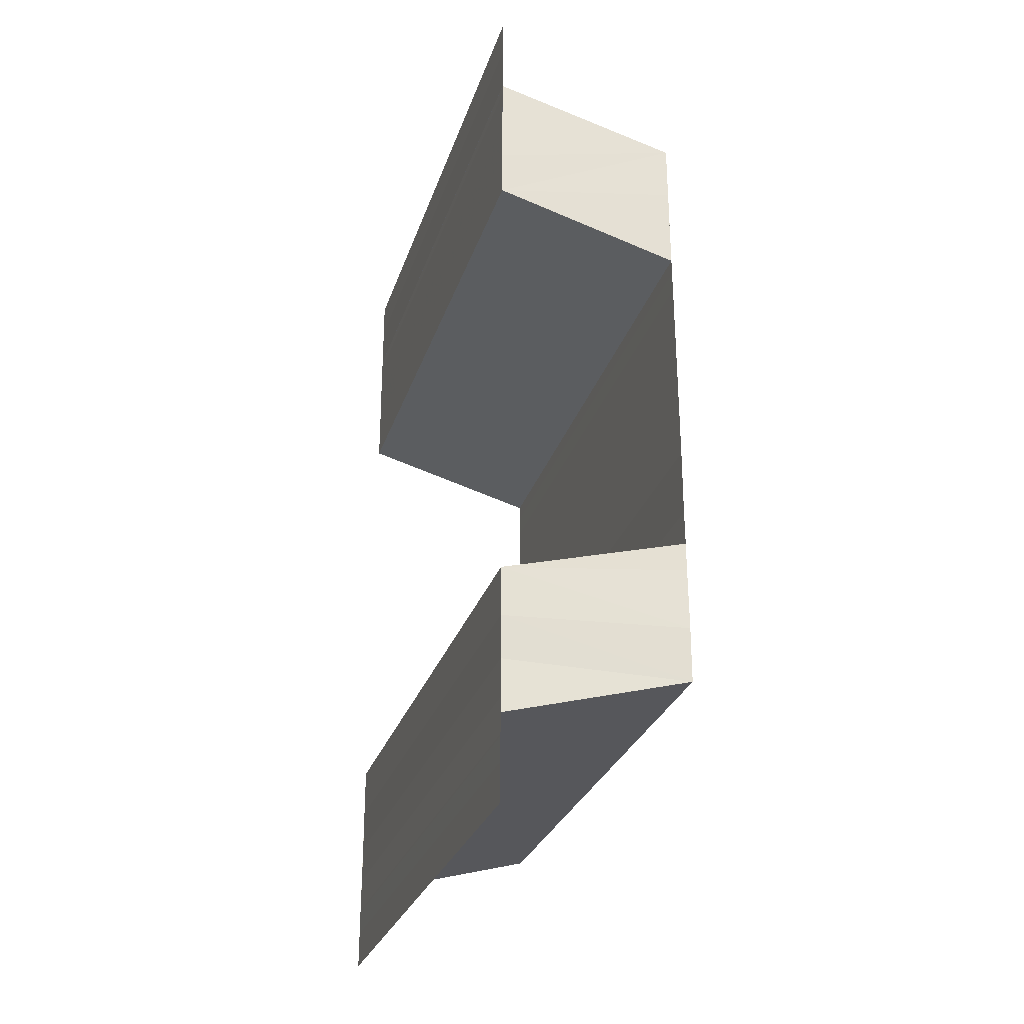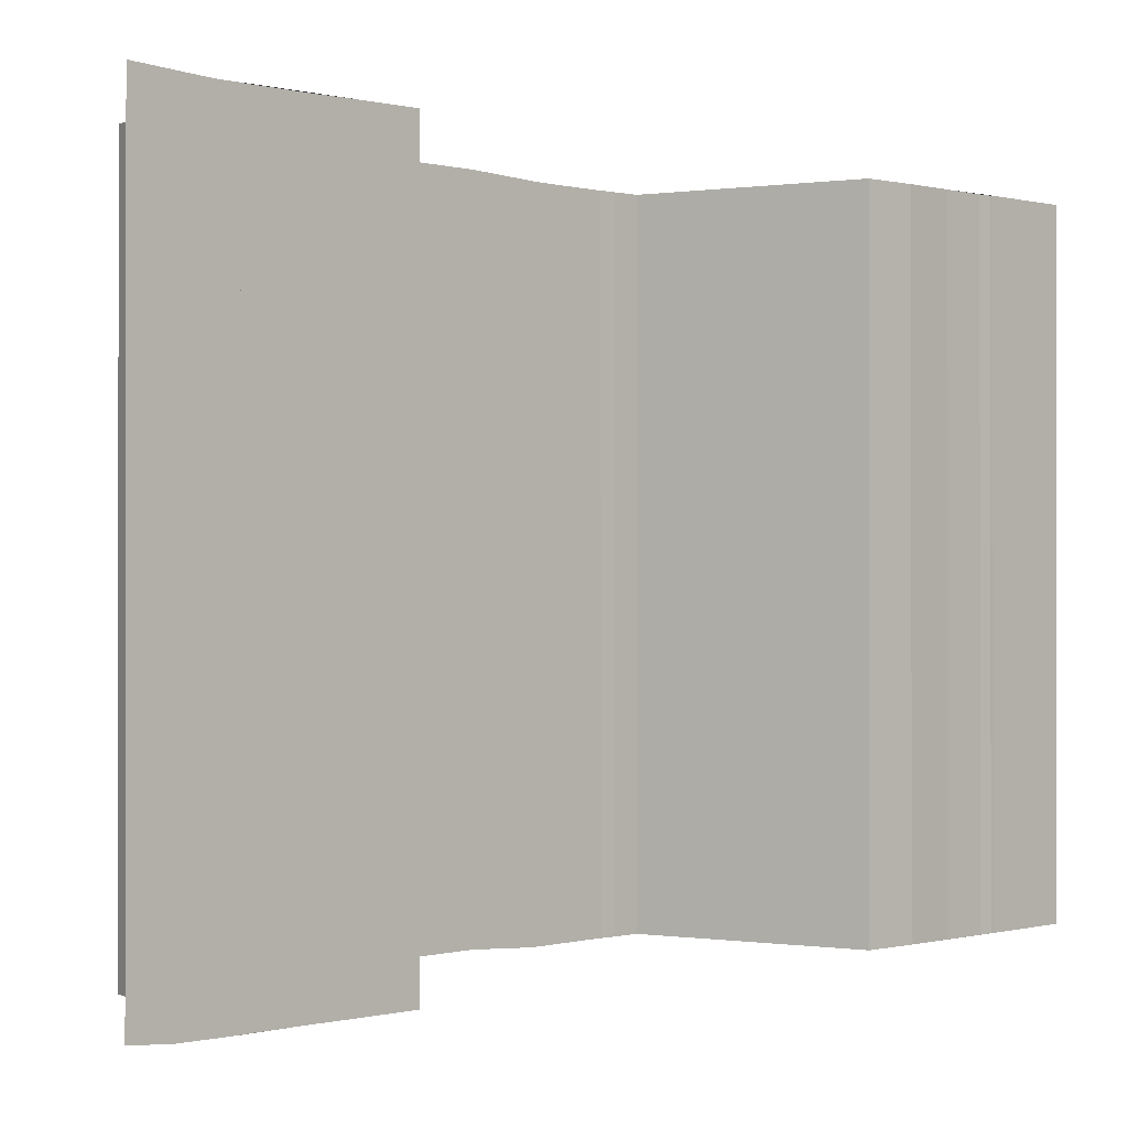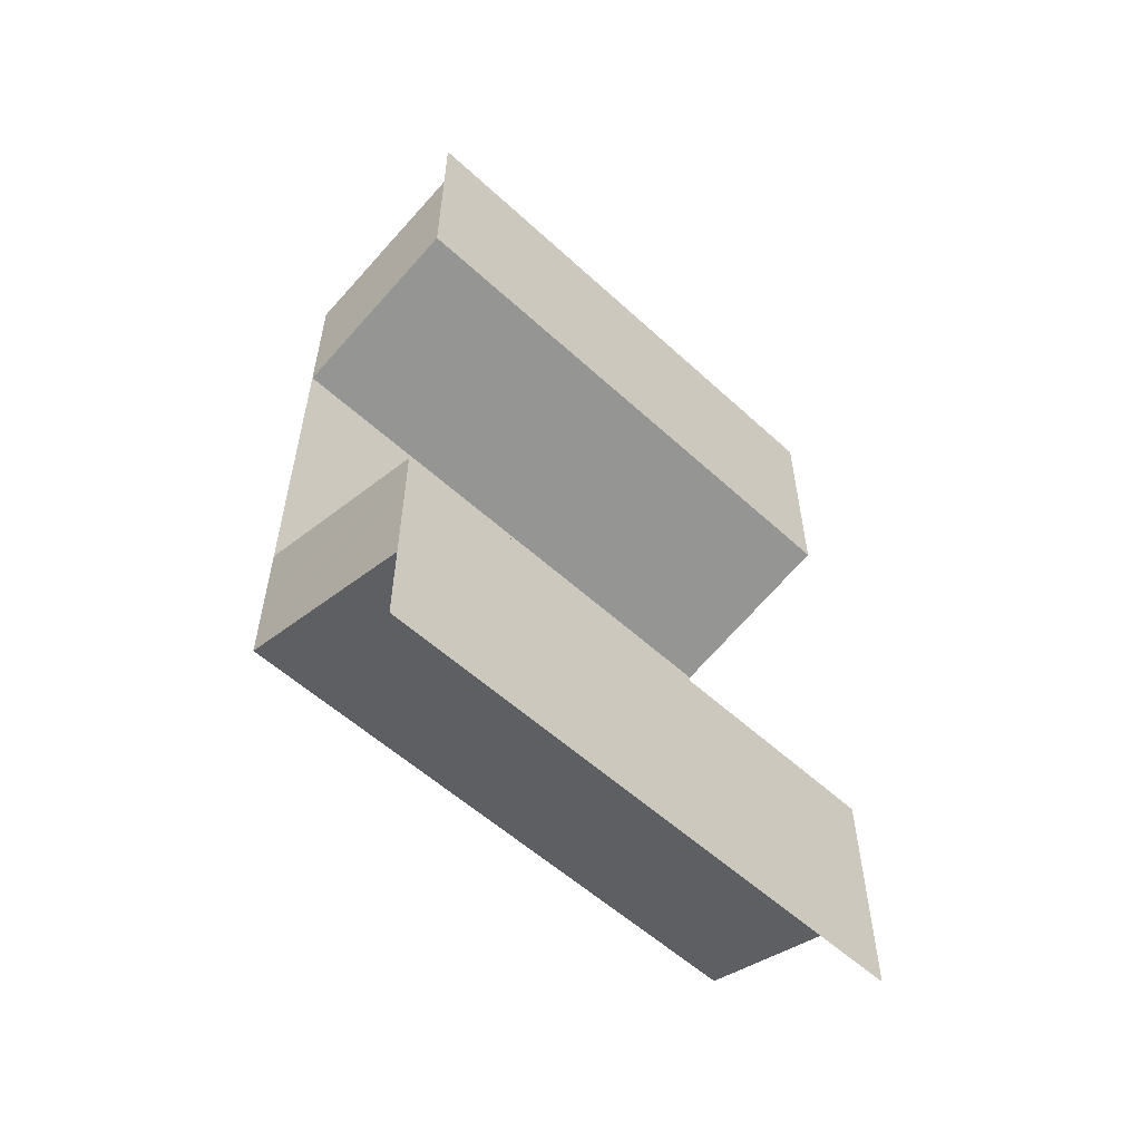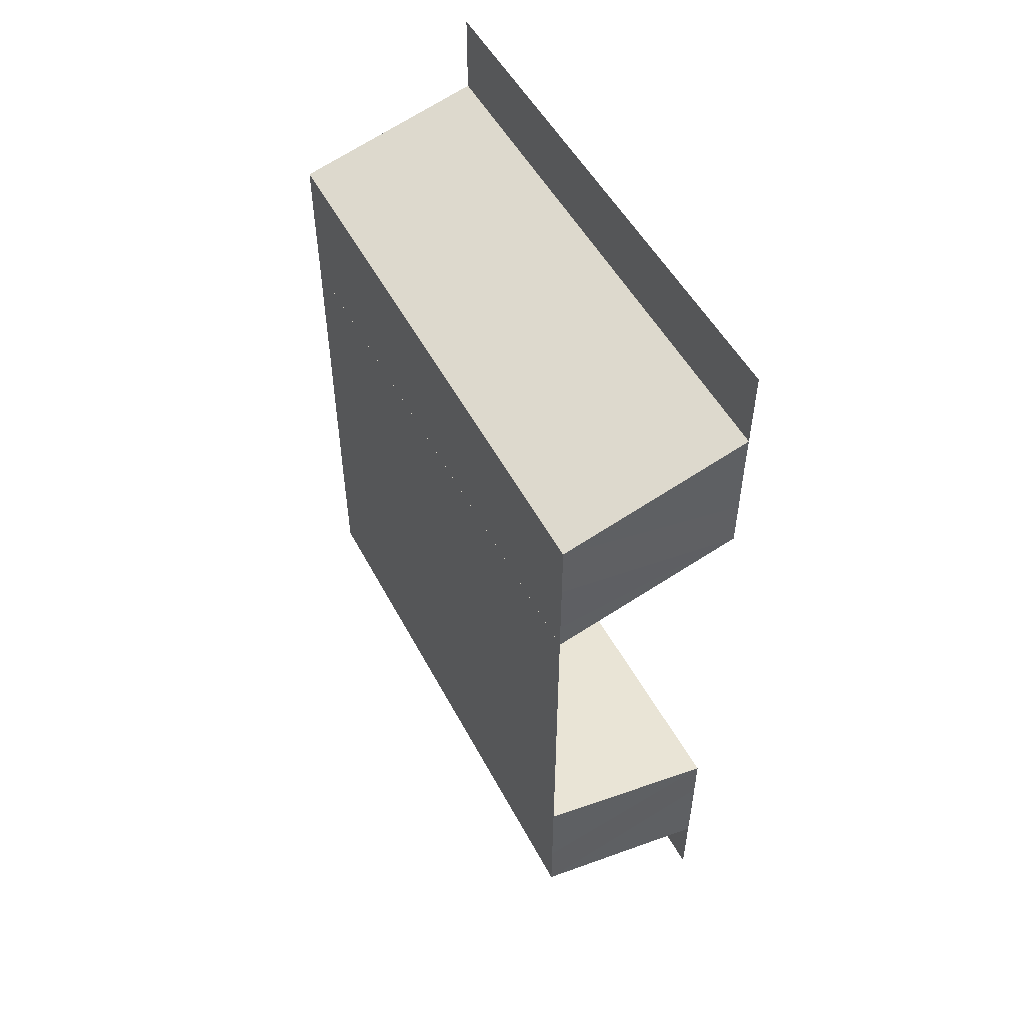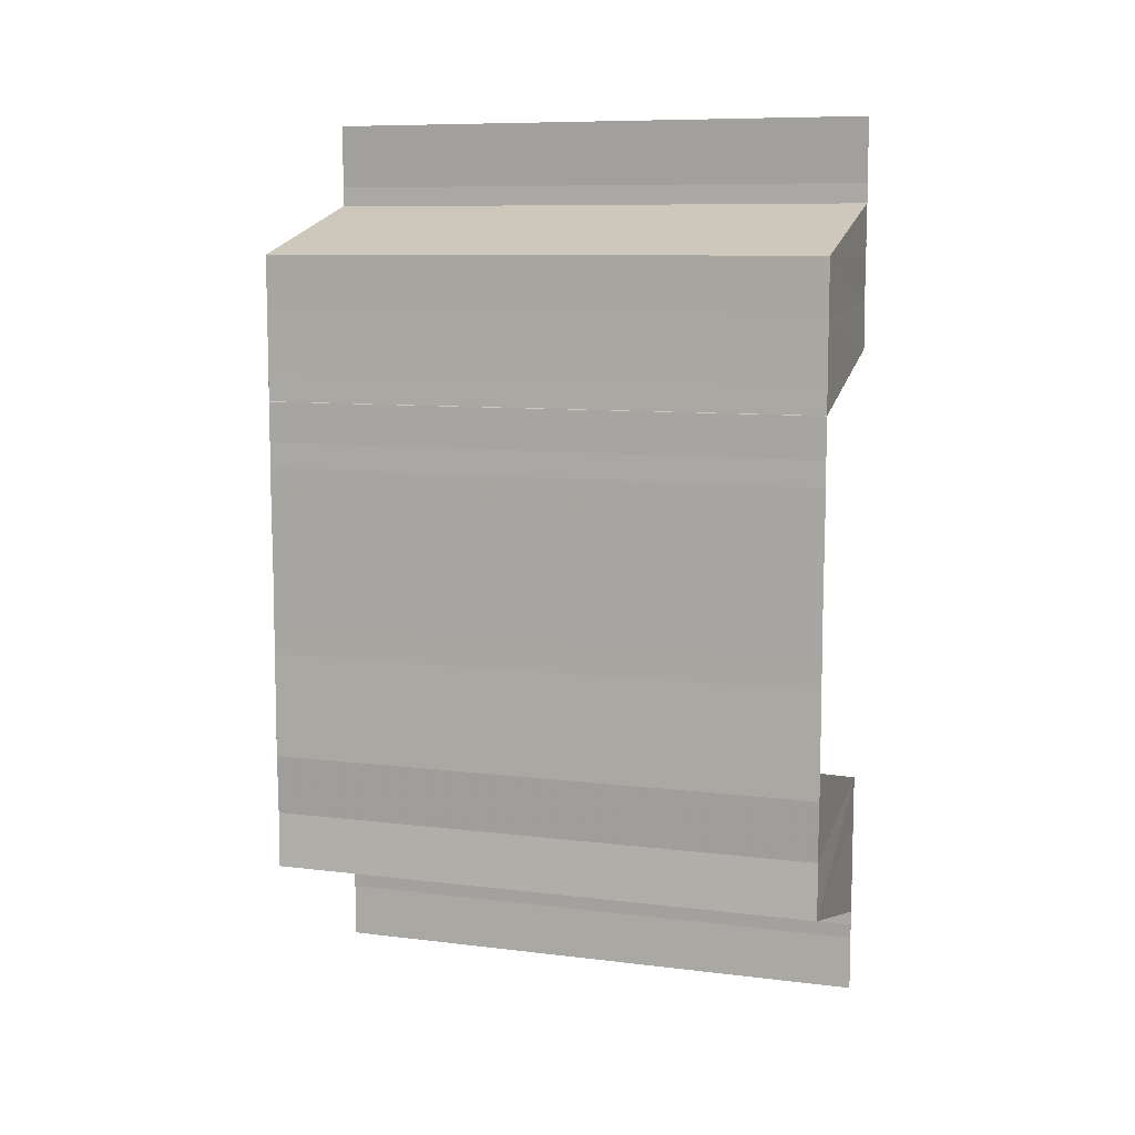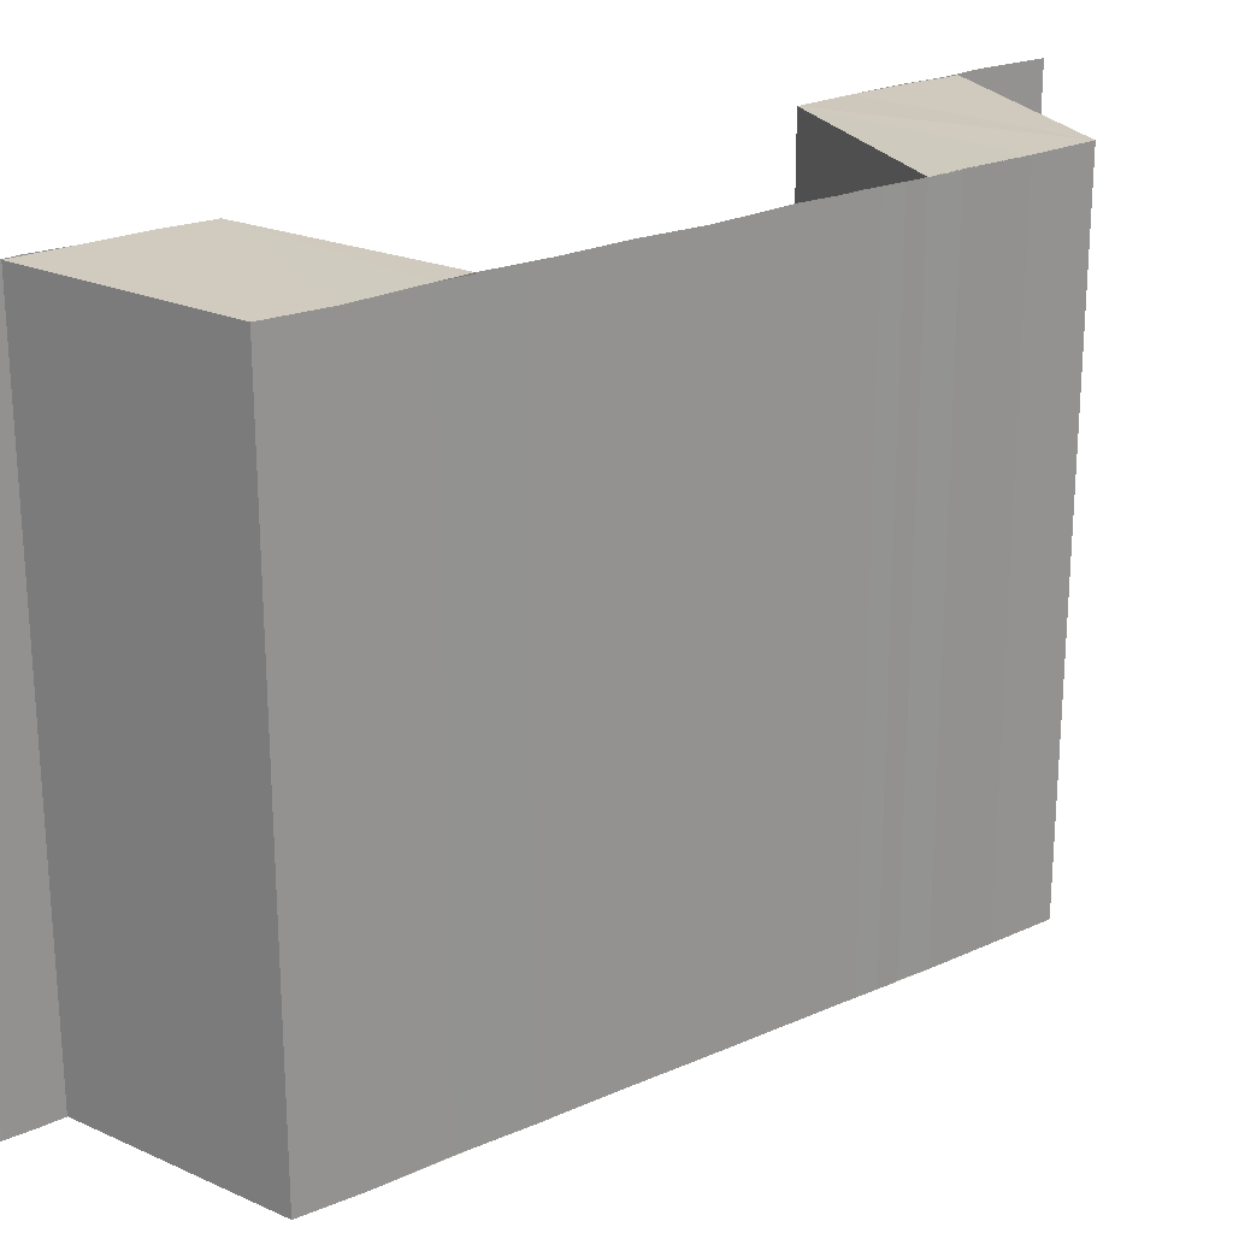
<metadata>
{"format":"obj","ext":"obj","renderer":"f3d","projection":"perspective","resolution":1024,"background":"white","views":[{"elev":-28.7,"azim":-16.5,"up":"+Z"},{"elev":-0.6,"azim":-134.8,"up":"+Y"},{"elev":-56.0,"azim":-134.1,"up":"+Z"},{"elev":52.0,"azim":152.4,"up":"+Z"},{"elev":9.0,"azim":108.1,"up":"+Z"},{"elev":23.1,"azim":53.0,"up":"+Y"}]}
</metadata>
<code>
o 1538
v 2230 1859 9
v 2230 1859 9.002
v 2230 1859 9
v 2230 1859 9.005
v 2230 1859 9.002
v 2230 1859 9.005
v 2230 1859 9
v 2230 1859 9.005
v 2230 1859 9.007
v 2230 1859 9.01
v 2230 1859 9.007
v 2230 1859 9.01
v 2230 1859 9.007
v 2230 1859 9.01
v 2230 1859 9.012
v 2230 1859 9.014
v 2230 1859 9.015
v 2230 1859 9.01
v 2230 1859 9.014
v 2230 1859 9.017
v 2230 1859 9.017
v 2230 1859 9.021
v 2230 1859 9.021
v 2230 1859 9.024
v 2230 1859 9.014
v 2230 1859 9.01
v 2230 1859 9.007
v 2230 1859 9.007
v 2230 1859 9.005
v 2230 1859 9.012
v 2230 1859 9.015
v 2230 1859 9.01
v 2230 1859 9.024
v 2230 1859 9.024
v 2230 1859 9.021
v 2230 1859 9.021
v 2230 1859 9.024
v 2230 1859 9.018
v 2230 1859 9.018
v 2230 1859 9.015
v 2230 1859 9.015
v 2230 1859 9.015
v 2230 1859 9.012
v 2230 1859 9.012
v 2230 1859 9.01
v 2230 1859 9.01
v 2230 1859 9.014
v 2230 1859 9.007
v 2230 1859 9.01
v 2230 1859 9.005
v 2230 1859 9.007
v 2230 1859 9.01
v 2230 1859 9.007
v 2230 1859 9.005
v 2230 1859 9.005
v 2230 1859 9.007
v 2230 1859 9.01
v 2230 1859 9.012
v 2230 1859 9.004
v 2230 1859 9.004
v 2230 1859 9
v 2230 1859 9
v 2230 1859 9.015
v 2230 1859 9.012
v 2230 1859 9.01
v 2230 1859 9.007
v 2230 1859 9.005
v 2230 1859 9.024
v 2230 1859 9.028
v 2230 1859 9.024
v 2230 1859 9.027
v 2230 1859 9.028
v 2230 1859 9.031
v 2230 1859 9.031
v 2230 1859 9.035
v 2230 1859 9.035
v 2230 1859 9.033
v 2230 1859 9.036
v 2230 1859 9.035
v 2230 1859 9.038
v 2230 1859 9.038
v 2230 1859 9.038
v 2230 1859 9.038
v 2230 1859 9.041
v 2230 1859 9.041
v 2230 1859 9.041
v 2230 1859 9.044
v 2230 1859 9.041
v 2230 1859 9.036
v 2230 1859 9.033
v 2230 1859 9.038
v 2230 1859 9.041
v 2230 1859 9.038
v 2230 1859 9.044
v 2230 1859 9.044
v 2230 1859 9.046
v 2230 1859 9.044
v 2230 1859 9.046
v 2230 1859 9.048
v 2230 1859 9.048
v 2230 1859 9.048
v 2230 1859 9.027
v 2230 1859 9.03
v 2230 1859 9.03
v 2230 1859 9.033
v 2230 1859 9.033
v 2230 1859 9.033
v 2230 1859 9.036
v 2230 1859 9.038
v 2230 1859 9.036
v 2230 1859 9.038
v 2230 1859 9.035
v 2230 1859 9.038
v 2230 1859 9.041
v 2230 1859 9.041
v 2230 1859 9.044
v 2230 1859 9.038
v 2230 1859 9.041
v 2230 1859 9.043
v 2230 1859 9.043
v 2230 1859 9.045
v 2230 1859 9.045
v 2230 1859 9.048
v 2230 1859 9.048
v 2230 1859 9.048
v 2230 1859 9.041
v 2230 1859 9.038
v 2230 1859 9.036
v 2230 1859 9.036
v 2230 1859 9.033
v 2230 1859 9.041
v 2230 1859 9.044
v 2230 1859 9.038
f 1 2 3
f 2 4 5
f 4 6 5
f 2 5 7
f 8 9 6
f 9 10 11
f 11 12 13
f 14 15 12
f 16 17 15
f 18 19 14
f 19 20 16
f 20 21 16
f 20 22 21
f 22 23 21
f 22 24 23
f 19 25 26
f 18 26 27
f 28 27 29
f 30 31 18
f 32 30 28
f 33 34 23
f 34 33 35
f 36 37 35
f 36 35 38
f 39 36 38
f 39 38 40
f 41 39 40
f 41 42 43
f 44 43 45
f 46 47 44
f 48 46 49
f 50 48 51
f 49 52 53
f 51 53 54
f 55 51 54
f 56 57 53
f 57 58 52
f 55 54 59
f 60 55 59
f 59 7 60
f 59 61 62
f 58 63 64
f 64 65 66
f 52 66 67
f 68 69 70
f 70 71 68
f 69 72 37
f 69 73 72
f 73 74 72
f 73 75 74
f 75 76 74
f 77 78 75
f 79 80 76
f 78 81 82
f 82 83 76
f 80 84 83
f 81 85 86
f 84 87 88
f 83 89 90
f 88 91 89
f 86 92 93
f 94 95 92
f 94 96 97
f 96 98 97
f 96 99 98
f 100 101 98
f 71 102 24
f 71 103 102
f 103 104 102
f 103 105 104
f 105 106 104
f 107 108 106
f 108 109 110
f 110 111 112
f 113 114 111
f 115 116 114
f 117 118 113
f 118 119 115
f 119 120 115
f 119 121 120
f 121 122 120
f 122 121 123
f 122 124 125
f 118 126 127
f 117 127 128
f 129 128 130
f 131 132 117
f 133 131 129

</code>
